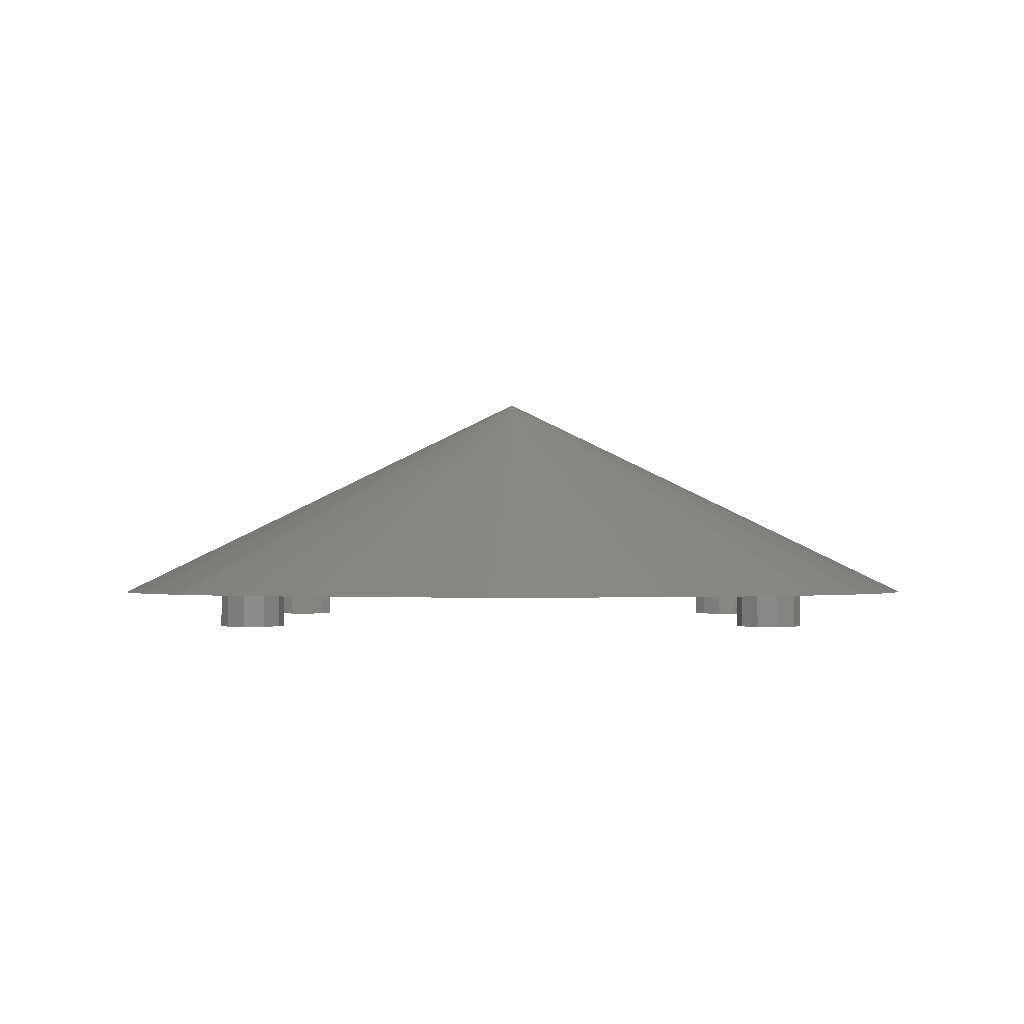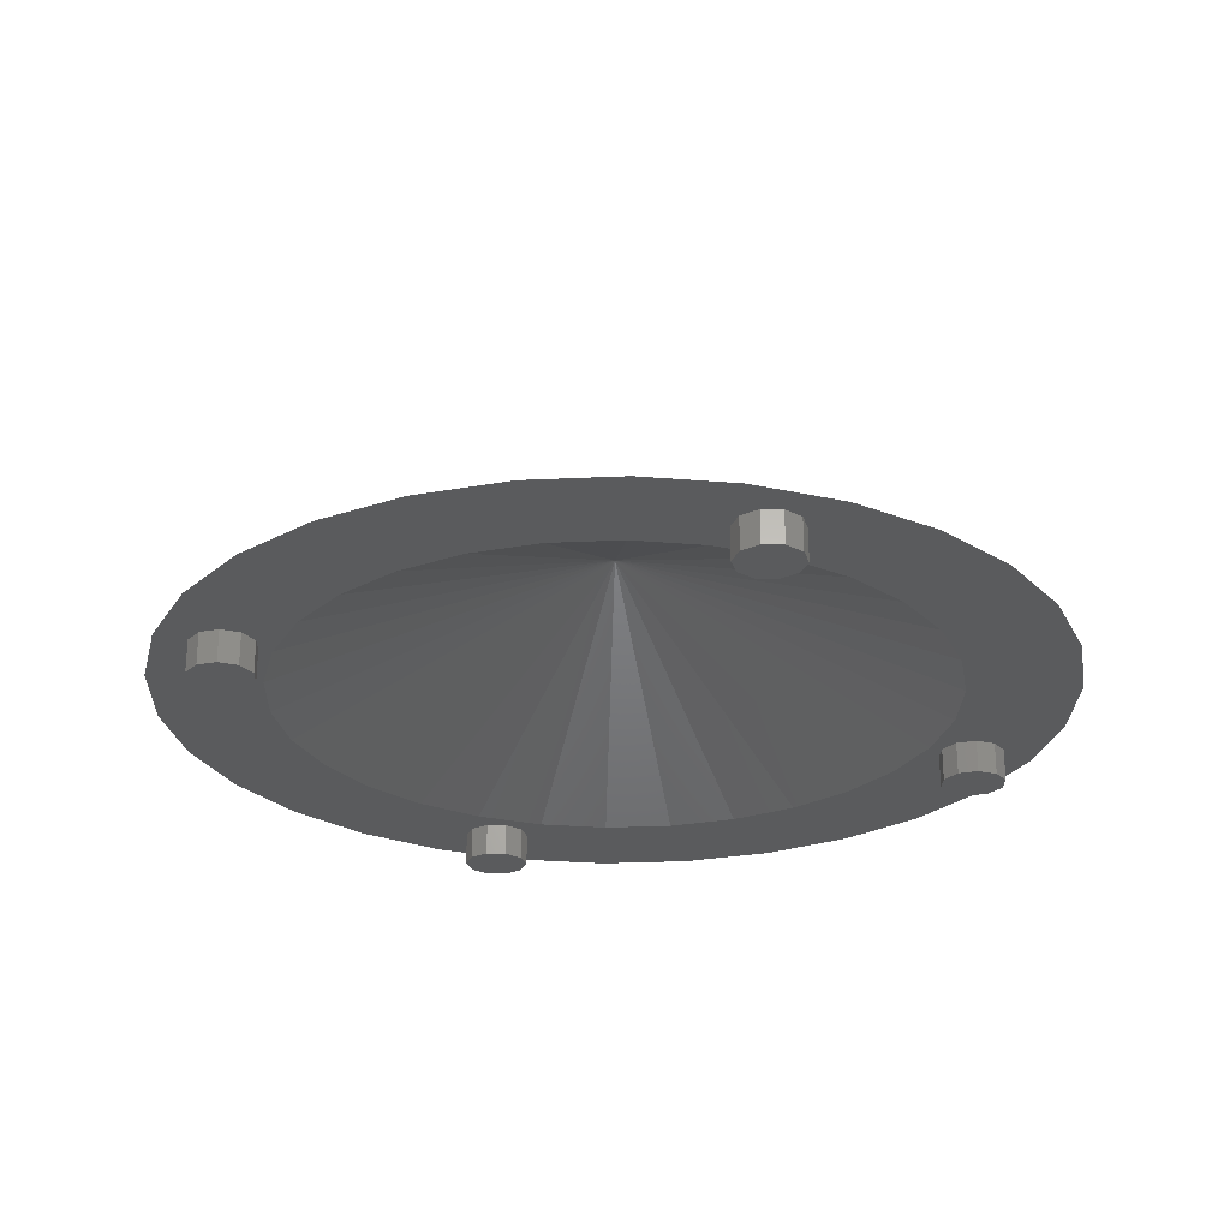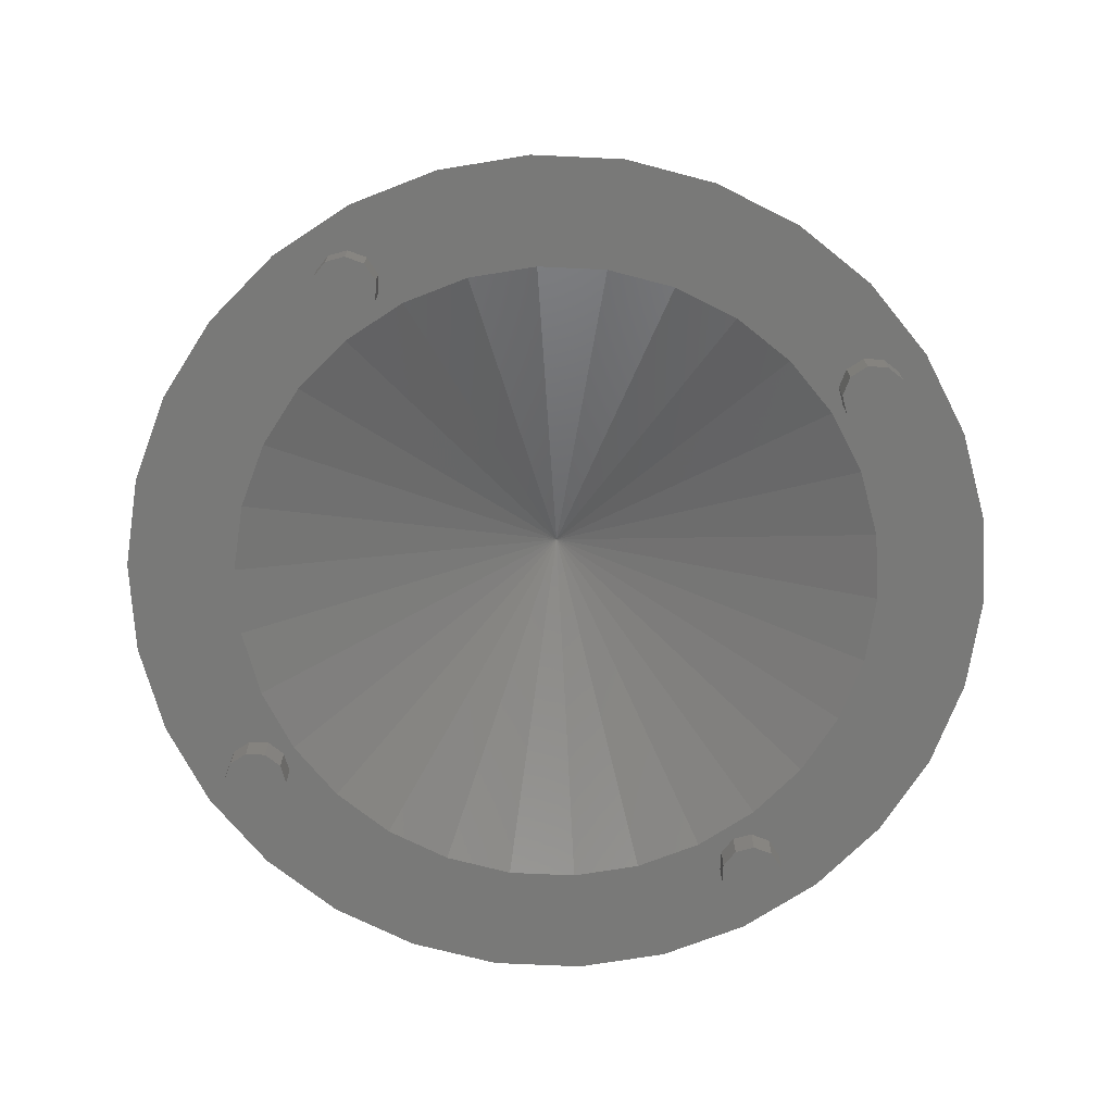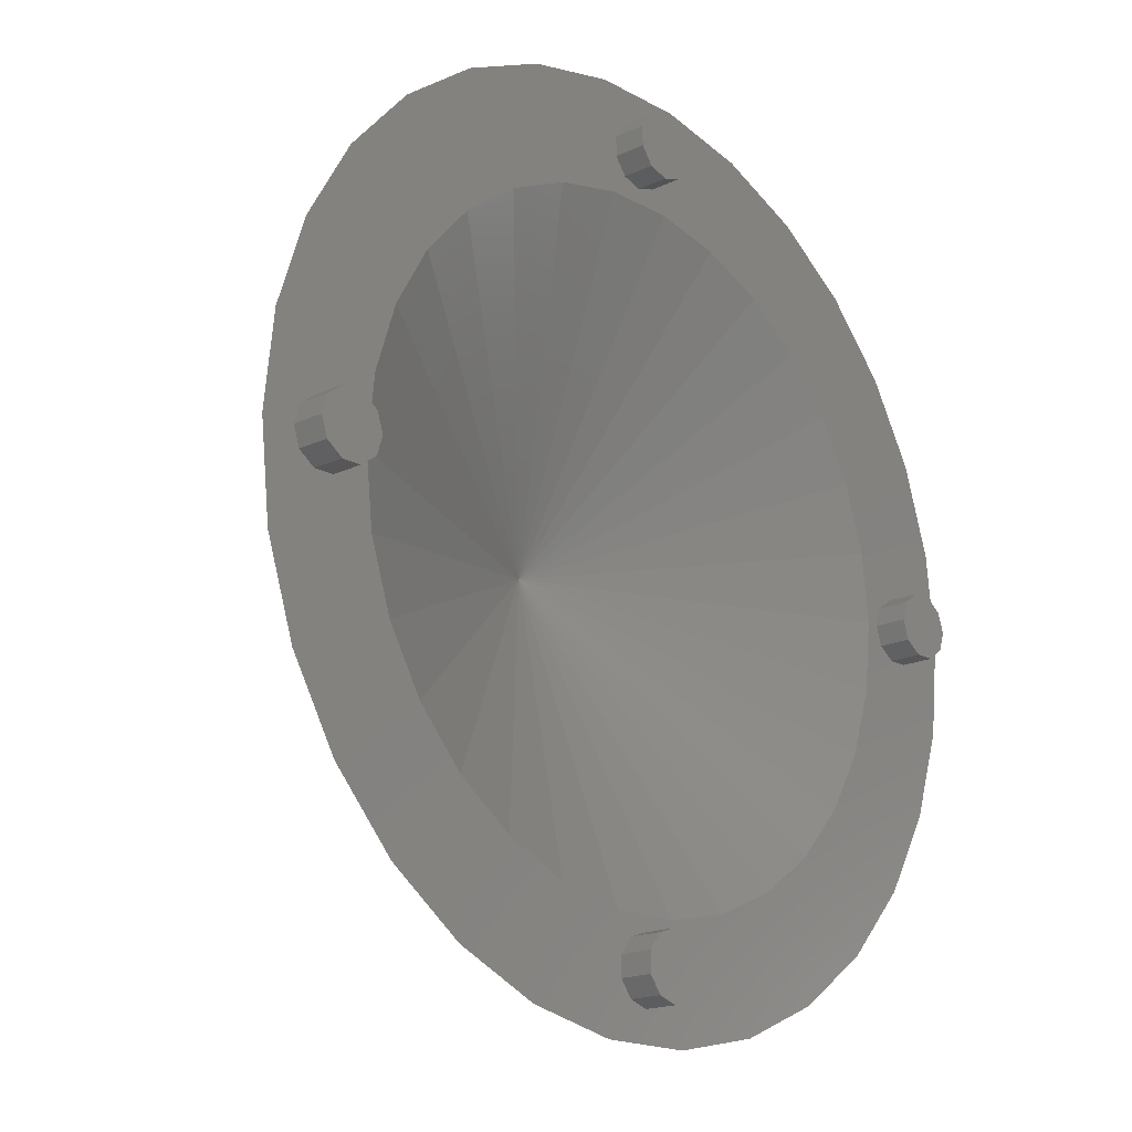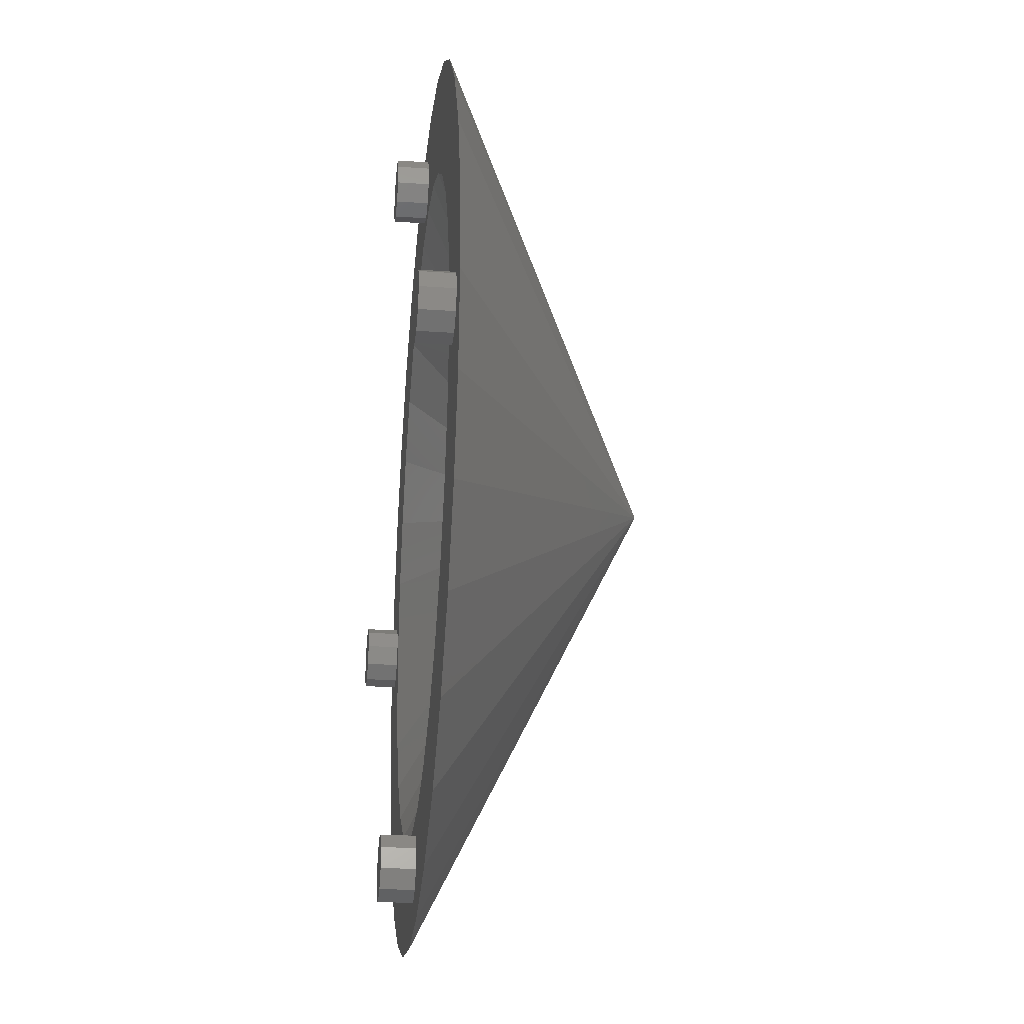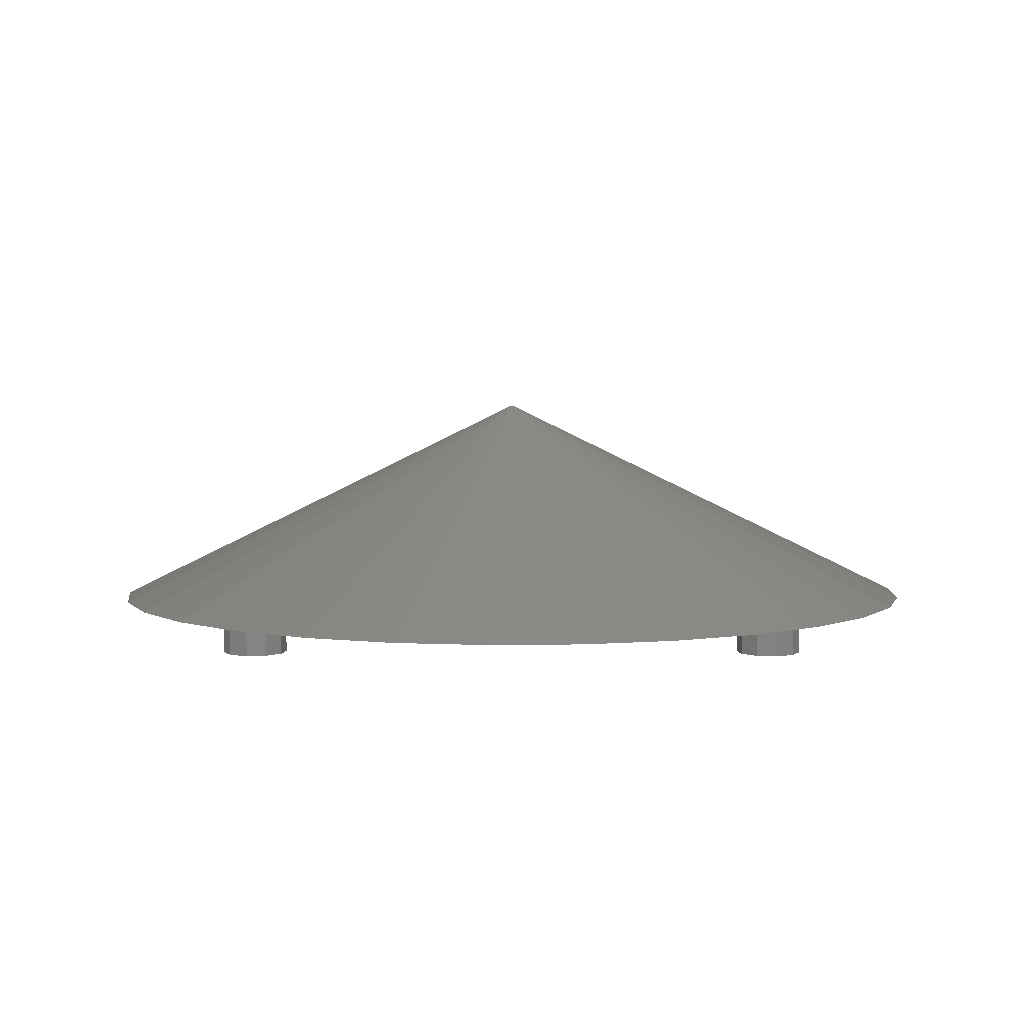
<metadata>
{"format":"stl","ext":"stl","renderer":"f3d","projection":"perspective","resolution":1024,"background":"white","views":[{"elev":-1.3,"azim":-134.7,"up":"+Z"},{"elev":-25.9,"azim":160.3,"up":"+Z"},{"elev":-71.7,"azim":-146.7,"up":"+Z"},{"elev":-17.8,"azim":132.9,"up":"+Y"},{"elev":-27.1,"azim":-96.2,"up":"+Y"},{"elev":4.7,"azim":45.1,"up":"+Z"}]}
</metadata>
<code>
# stl→obj: 142 verts, 280 faces
v -41 0 3
v -40.1 8.524 3
v -40.1 -8.524 3
v -37.46 16.68 3
v -33.17 24.1 3
v -37.43 1.763 3
v -27.43 30.47 3
v -35.93 2.853 3
v -20.5 35.51 3
v -34.07 2.853 3
v -12.67 38.99 3
v -15.4 26.67 3
v -4.286 40.78 3
v 8.438e-15 38 3
v 4.286 40.78 3
v 3.219 30.63 3
v 12.67 38.99 3
v 9.518 29.29 3
v 20.5 35.51 3
v 15.4 26.67 3
v 27.43 30.47 3
v 20.61 22.89 3
v 33.17 24.1 3
v 24.92 18.1 3
v 37.46 16.68 3
v 30.13 6.404 3
v 40.1 8.524 3
v 30.13 -6.404 3
v 41 0 3
v 40.1 -8.524 3
v 28.14 -12.53 3
v 37.46 -16.68 3
v 24.92 -18.1 3
v 33.17 -24.1 3
v 20.61 -22.89 3
v 27.43 -30.47 3
v 9.518 -29.29 3
v 20.5 -35.51 3
v 3.219 -30.63 3
v 12.67 -38.99 3
v 1.763 -37.43 3
v 4.286 -40.78 3
v -1.763 -37.43 3
v -4.286 -40.78 3
v -12.67 -38.99 3
v -20.5 -35.51 3
v -27.43 -30.47 3
v -33.17 -24.1 3
v -37.46 -16.68 3
v -38 4.654e-15 3
v -35.93 -2.853 3
v -37.43 -1.763 3
v -34.07 -2.853 3
v -32.57 -1.763 3
v -9.518 29.29 3
v -24.92 18.1 3
v -30.8 0 3
v -32 3.919e-15 3
v -32.57 1.763 3
v -30.13 -6.404 3
v -28.14 -12.53 3
v -24.92 -18.1 3
v -20.61 -22.89 3
v -7.105e-15 -32 3
v -3.219 -30.63 3
v -15.4 -26.67 3
v -2.853 -35.93 3
v -9.518 -29.29 3
v -2.853 -34.07 3
v -1.763 -32.57 3
v 1.763 -32.57 3
v 15.4 -26.67 3
v 30.8 0 3
v 32 0 3
v 32.57 -1.763 3
v 35.93 -2.853 3
v 37.43 1.763 3
v 38 0 3
v 28.14 12.53 3
v 34.07 2.853 3
v 35.93 2.853 3
v 2.853 34.07 3
v -1.763 32.57 3
v -3.219 30.63 3
v -2.853 34.07 3
v -20.61 22.89 3
v -30.13 6.404 3
v -28.14 12.53 3
v -8.438e-15 -38 3
v 2.853 -35.93 3
v 2.853 -34.07 3
v 32.57 1.763 3
v -2.853 35.93 3
v 1.763 37.43 3
v 2.853 35.93 3
v 7.105e-15 32 3
v 1.763 32.57 3
v -1.763 37.43 3
v 34.07 -2.853 3
v 37.43 -1.763 3
v 0 0 23
v -38 4.654e-15 0
v -37.43 -1.763 0
v -37.43 1.763 0
v -35.93 2.853 0
v -34.07 2.853 0
v -32.57 1.763 0
v -32 3.919e-15 0
v -32.57 -1.763 0
v -34.07 -2.853 0
v -35.93 -2.853 0
v 0 0 17
v -2.853 -34.07 0
v -1.763 -32.57 0
v -2.853 -35.93 0
v -7.105e-15 -32 0
v 1.763 -32.57 0
v 2.853 -34.07 0
v 2.853 -35.93 0
v 1.763 -37.43 0
v -8.438e-15 -38 0
v -1.763 -37.43 0
v -2.853 35.93 0
v -1.763 37.43 0
v -2.853 34.07 0
v 8.438e-15 38 0
v 1.763 37.43 0
v 2.853 35.93 0
v 2.853 34.07 0
v 1.763 32.57 0
v 7.105e-15 32 0
v -1.763 32.57 0
v 32 0 0
v 32.57 1.763 0
v 32.57 -1.763 0
v 34.07 2.853 0
v 35.93 2.853 0
v 37.43 1.763 0
v 38 0 0
v 37.43 -1.763 0
v 35.93 -2.853 0
v 34.07 -2.853 0
f 1 2 3
f 3 2 4
f 3 4 5
f 6 5 7
f 8 7 9
f 10 9 11
f 12 11 13
f 14 13 15
f 16 15 17
f 18 17 19
f 20 19 21
f 22 21 23
f 24 23 25
f 26 25 27
f 28 29 30
f 31 30 32
f 33 32 34
f 35 34 36
f 37 36 38
f 39 38 40
f 41 40 42
f 43 42 44
f 3 44 45
f 3 45 46
f 3 46 47
f 3 47 48
f 3 48 49
f 3 5 50
f 51 3 52
f 22 23 24
f 53 3 51
f 16 17 18
f 54 3 53
f 12 13 55
f 56 10 11
f 6 7 8
f 50 5 6
f 57 58 59
f 60 54 57
f 61 3 60
f 62 3 61
f 63 3 62
f 3 63 44
f 39 64 65
f 63 66 44
f 67 68 69
f 70 68 65
f 70 65 64
f 71 39 40
f 72 36 37
f 35 36 72
f 73 74 75
f 37 38 39
f 76 29 28
f 77 27 78
f 79 25 26
f 80 27 81
f 28 30 31
f 31 32 33
f 33 34 35
f 82 15 16
f 20 21 22
f 83 84 85
f 86 11 12
f 10 87 59
f 60 3 54
f 88 10 56
f 58 57 54
f 67 66 68
f 41 42 89
f 66 67 44
f 89 42 43
f 67 43 44
f 90 40 41
f 91 40 90
f 92 27 80
f 39 71 64
f 73 75 28
f 71 40 91
f 85 55 93
f 55 13 93
f 14 15 94
f 18 19 20
f 94 15 95
f 84 83 16
f 83 96 16
f 96 97 16
f 95 15 82
f 97 82 16
f 98 13 14
f 74 73 92
f 93 13 98
f 26 27 92
f 78 27 29
f 75 99 28
f 100 29 76
f 99 76 28
f 26 92 73
f 81 27 77
f 78 29 100
f 55 85 84
f 52 3 50
f 57 59 87
f 87 10 88
f 69 68 70
f 8 9 10
f 56 11 86
f 24 25 79
f 2 1 101
f 101 1 3
f 101 3 49
f 101 49 48
f 101 48 47
f 101 47 46
f 101 46 45
f 101 45 44
f 101 44 42
f 40 101 42
f 38 101 40
f 36 101 38
f 34 101 36
f 32 101 34
f 30 101 32
f 29 101 30
f 27 101 29
f 25 101 27
f 23 101 25
f 21 101 23
f 19 101 21
f 17 101 19
f 15 101 17
f 15 13 101
f 13 11 101
f 11 9 101
f 9 7 101
f 7 5 101
f 5 4 101
f 4 2 101
f 102 103 50
f 50 103 52
f 102 50 104
f 104 50 6
f 104 6 105
f 105 6 8
f 105 8 106
f 106 8 10
f 106 10 107
f 107 10 59
f 108 107 59
f 58 108 59
f 54 109 108
f 58 54 108
f 53 110 109
f 54 53 109
f 51 111 110
f 53 51 110
f 52 103 111
f 51 52 111
f 112 60 57
f 87 112 57
f 88 112 87
f 56 112 88
f 86 112 56
f 12 112 86
f 55 112 12
f 84 112 55
f 16 112 84
f 16 18 112
f 18 20 112
f 20 22 112
f 22 24 112
f 24 79 112
f 79 26 112
f 26 73 112
f 73 28 112
f 28 31 112
f 31 33 112
f 33 35 112
f 35 72 112
f 72 37 112
f 37 39 112
f 112 39 65
f 112 65 68
f 112 68 66
f 112 66 63
f 112 63 62
f 112 62 61
f 112 61 60
f 113 69 114
f 114 69 70
f 115 67 113
f 113 67 69
f 114 70 116
f 116 70 64
f 116 64 117
f 117 64 71
f 118 117 71
f 91 118 71
f 90 119 118
f 91 90 118
f 41 120 119
f 90 41 119
f 89 121 120
f 41 89 120
f 43 122 121
f 89 43 121
f 115 122 67
f 67 122 43
f 123 93 124
f 124 93 98
f 125 85 123
f 123 85 93
f 124 98 126
f 126 98 14
f 126 14 127
f 127 14 94
f 128 127 94
f 95 128 94
f 82 129 128
f 95 82 128
f 97 130 129
f 82 97 129
f 96 131 130
f 97 96 130
f 83 132 131
f 96 83 131
f 125 132 85
f 85 132 83
f 133 74 134
f 134 74 92
f 133 135 74
f 74 135 75
f 134 92 136
f 136 92 80
f 136 80 137
f 137 80 81
f 137 81 138
f 138 81 77
f 139 138 77
f 78 139 77
f 100 140 139
f 78 100 139
f 76 141 140
f 100 76 140
f 99 142 141
f 76 99 141
f 75 135 142
f 99 75 142
f 102 104 103
f 103 104 105
f 103 105 106
f 103 106 107
f 103 107 108
f 103 108 109
f 103 109 110
f 103 110 111
f 115 113 122
f 122 113 114
f 122 114 116
f 122 116 117
f 122 117 118
f 122 118 119
f 122 119 120
f 122 120 121
f 125 123 132
f 132 123 124
f 132 124 126
f 132 126 127
f 132 127 128
f 132 128 129
f 132 129 130
f 132 130 131
f 133 134 135
f 135 134 136
f 135 136 137
f 135 137 138
f 135 138 139
f 135 139 140
f 135 140 141
f 135 141 142

</code>
